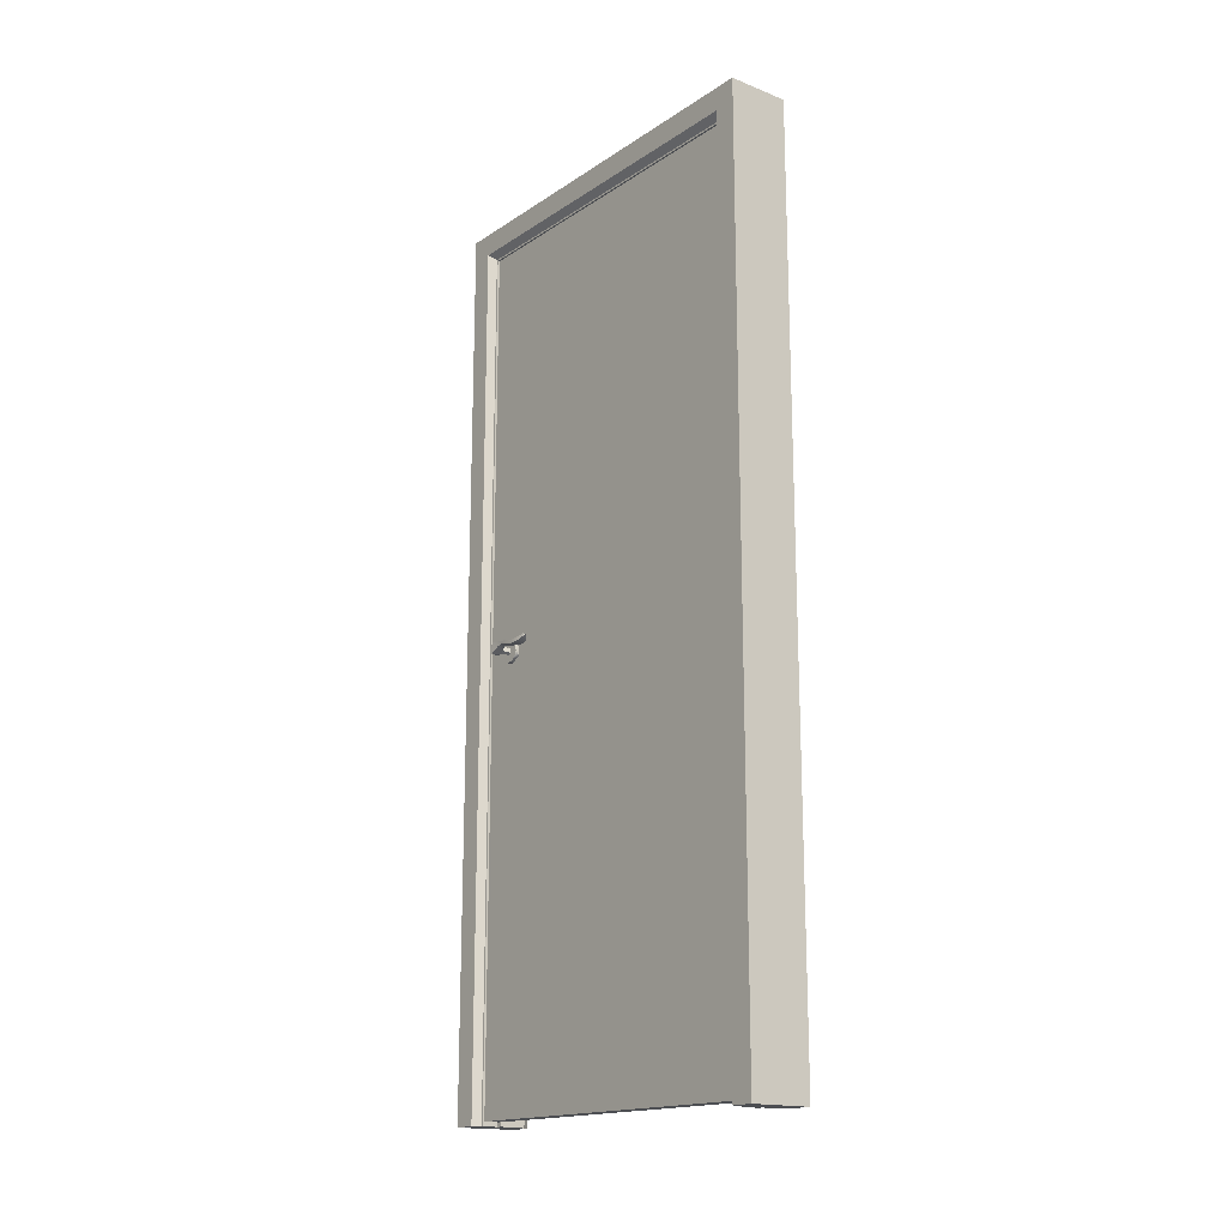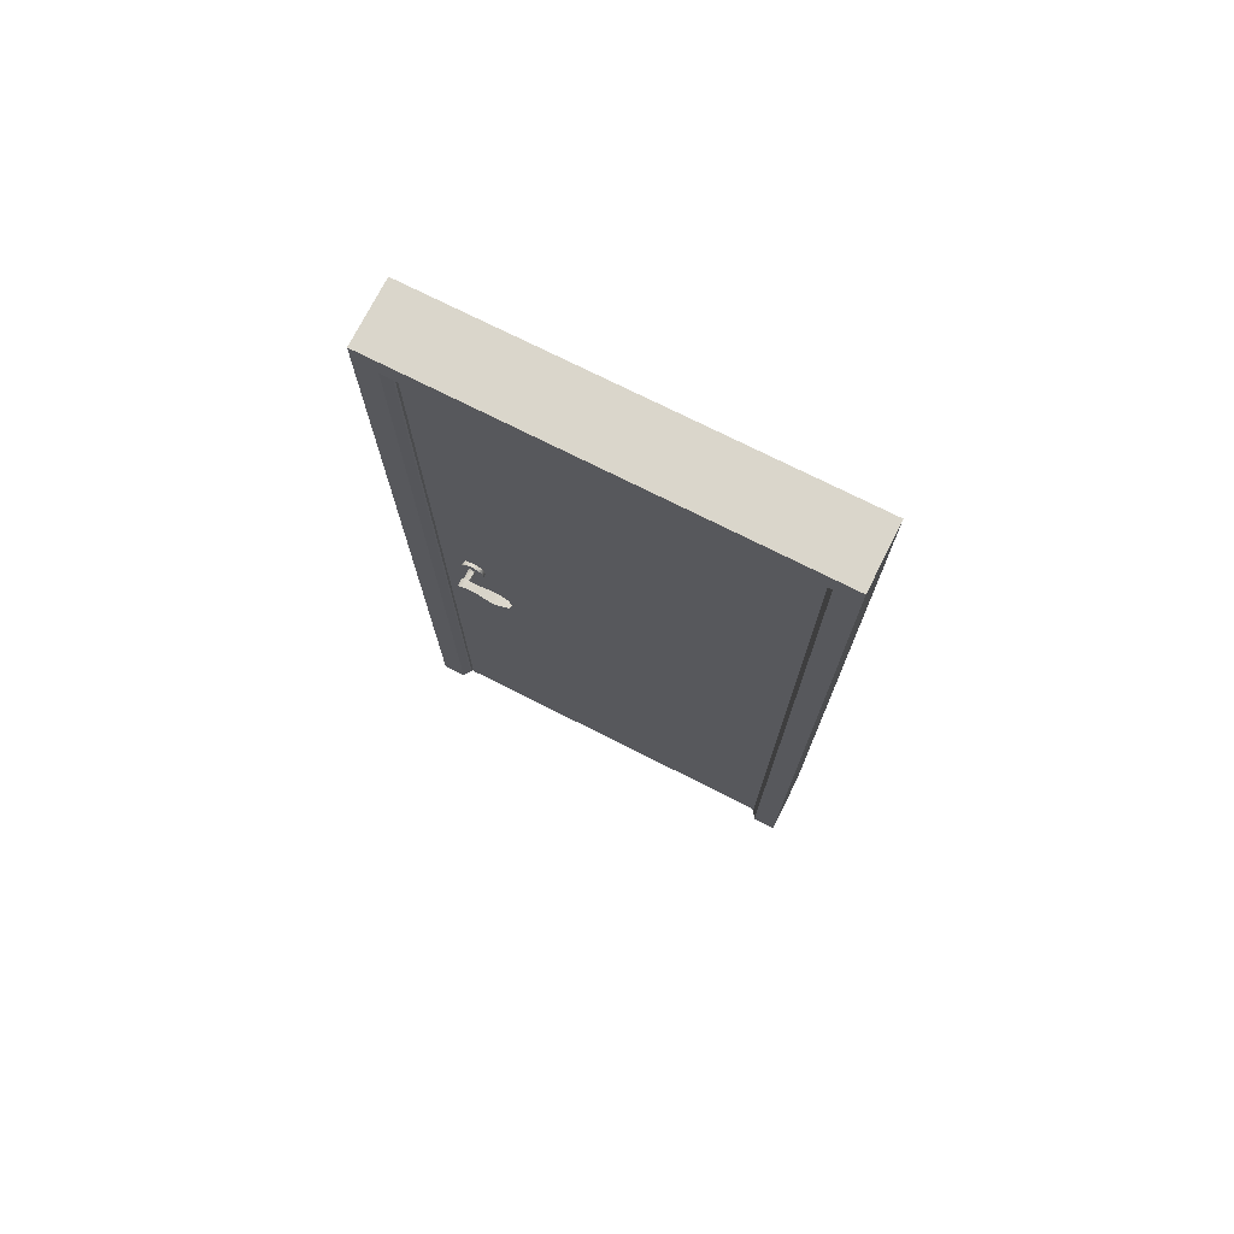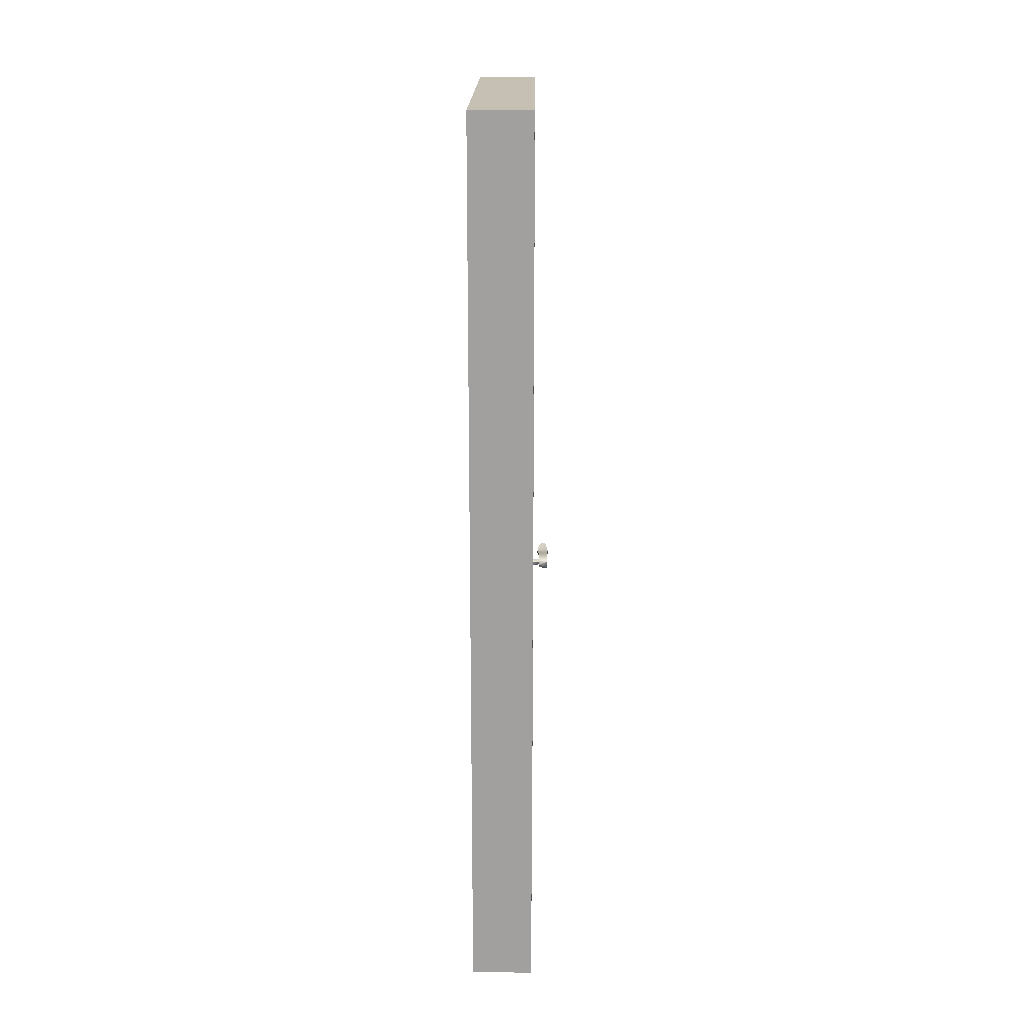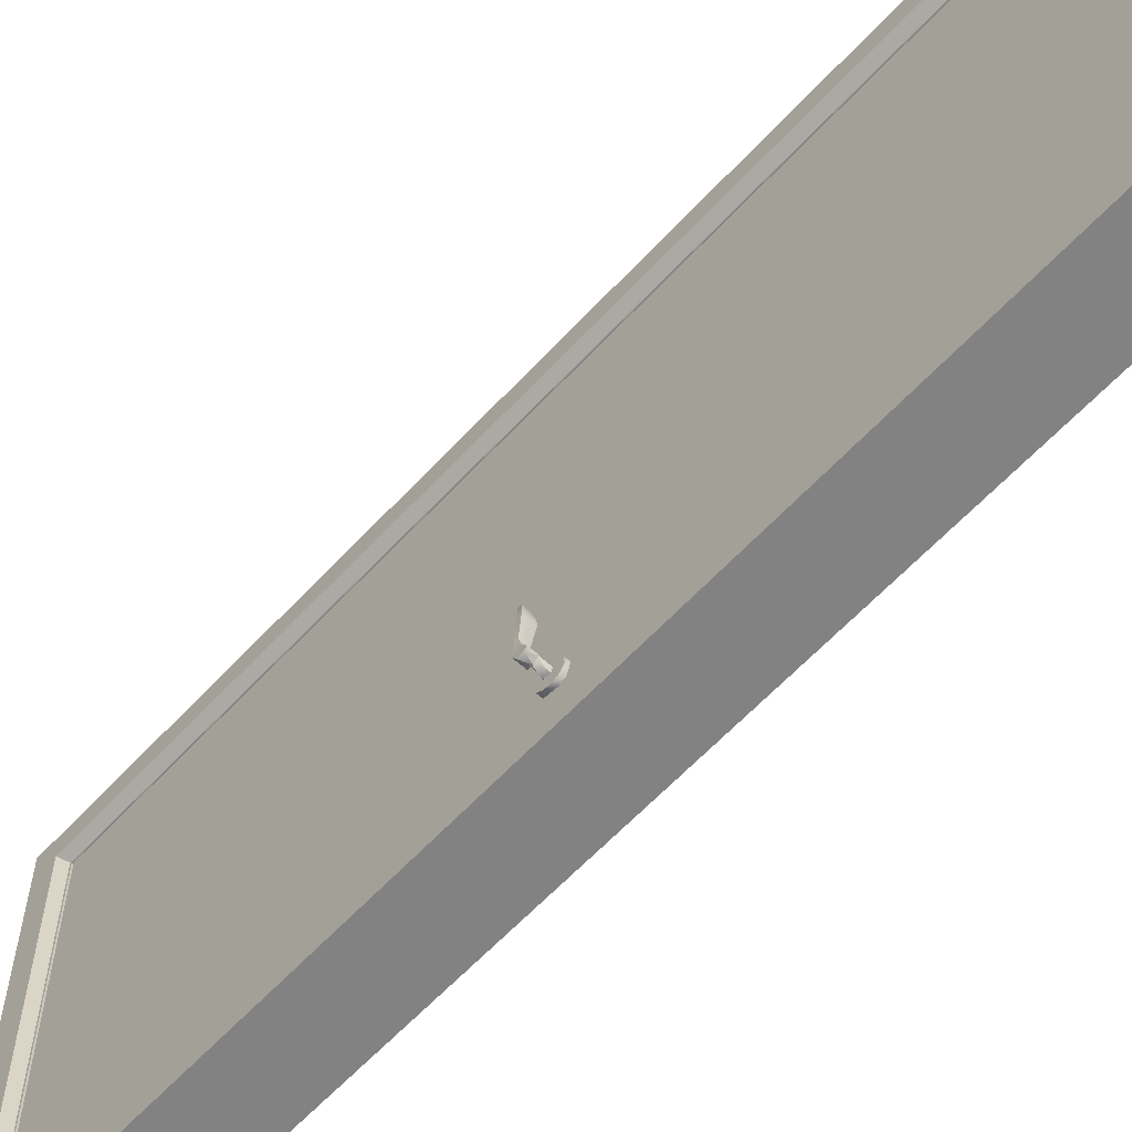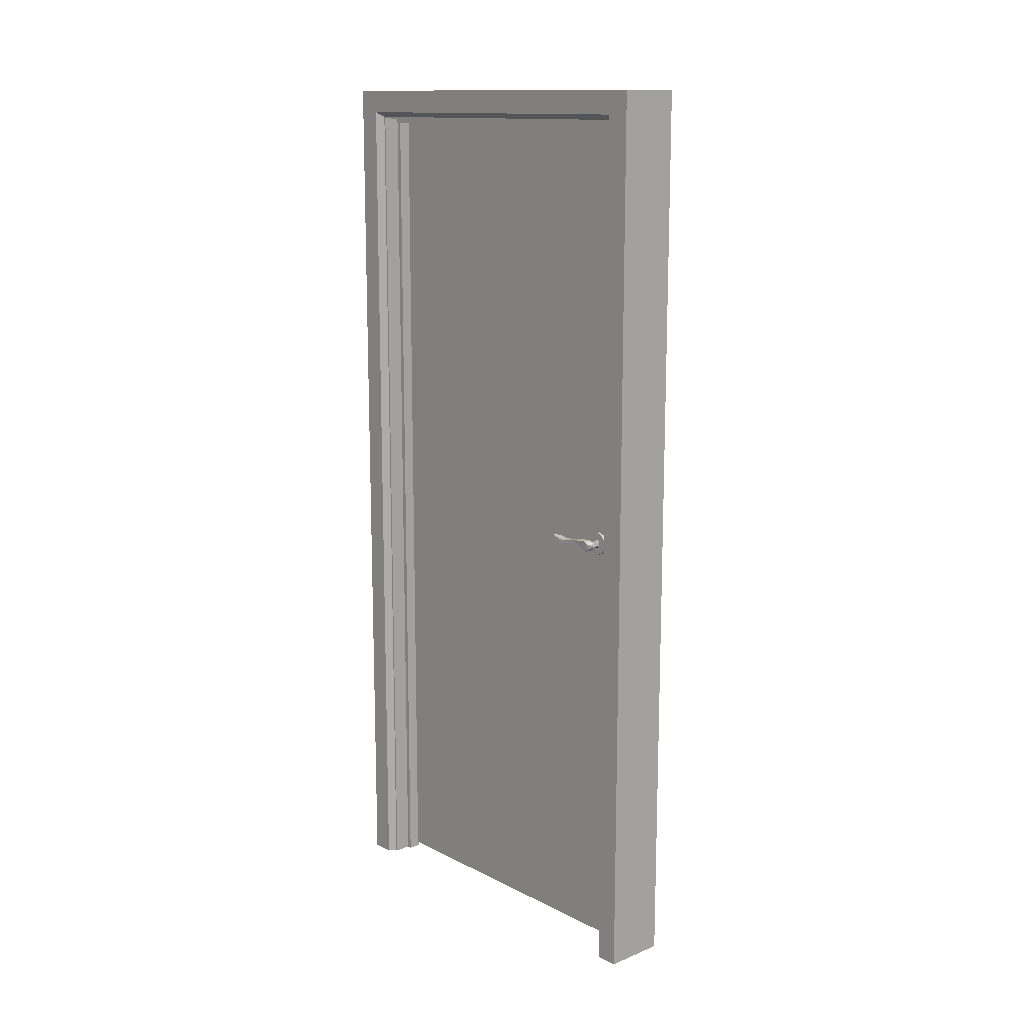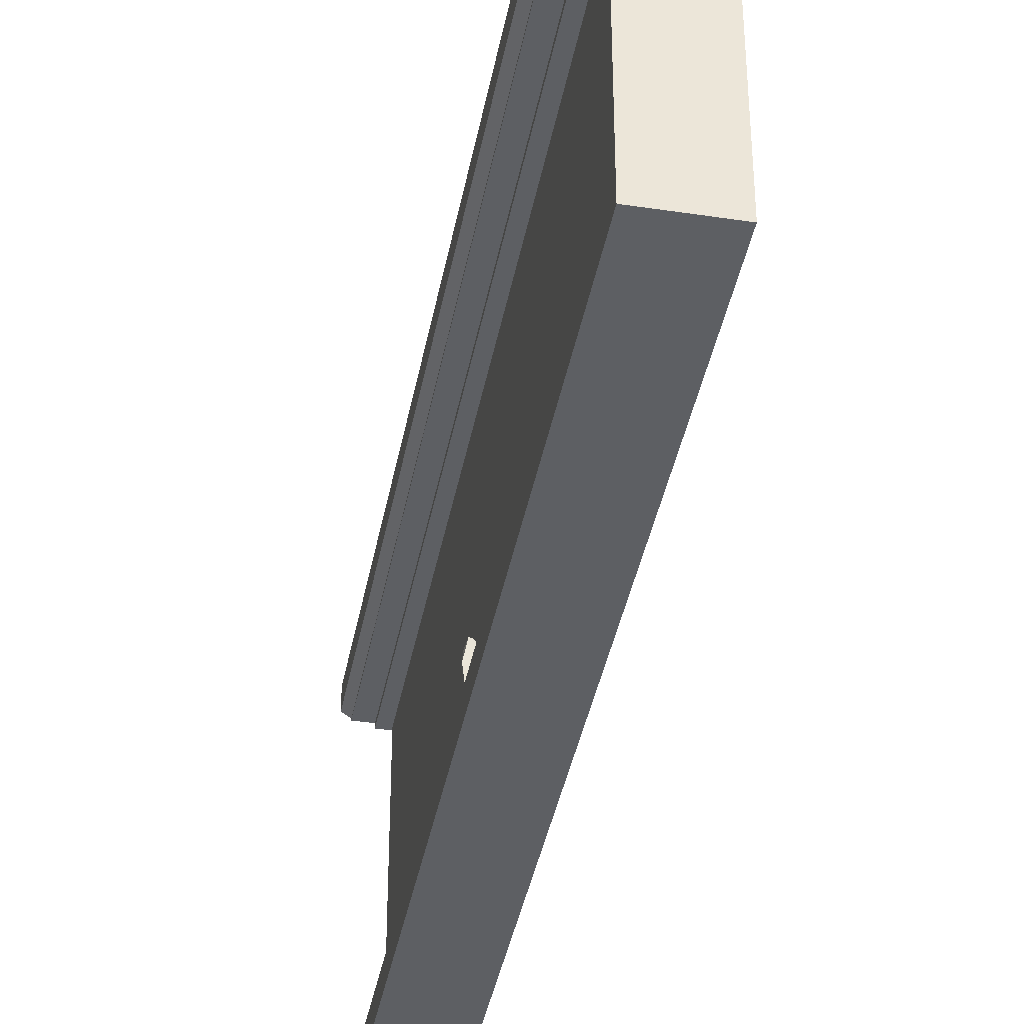
<metadata>
{"format":"obj","ext":"obj","renderer":"f3d","projection":"perspective","resolution":1024,"background":"white","views":[{"elev":-17.0,"azim":-37.8,"up":"+Y"},{"elev":74.0,"azim":-63.2,"up":"+Y"},{"elev":18.1,"azim":-179.2,"up":"+Y"},{"elev":-60.9,"azim":-42.4,"up":"+Z"},{"elev":13.4,"azim":138.1,"up":"+Y"},{"elev":-40.0,"azim":169.4,"up":"+Z"}]}
</metadata>
<code>
g
v -0.044 -0.034 -0.308
v 0.016 -0.015 -0.319
v 0.016 -0.009 -0.333
v 0.016 -0.029 -0.327
v 0.017 -0.014 -0.338
v 0.016 -0.027 -0.337
v -0.069 -0.021 -0.342
v -0.069 -0.011 -0.34
v -0.07 -0.031 -0.334
v -0.069 -0.03 -0.327
v -0.069 -0.006 -0.329
v -0.089 -0.032 -0.334
v -0.071 -0.016 -0.306
v -0.071 -0.007 -0.306
v -0.068 -0.011 -0.284
v -0.088 -0.016 -0.295
v -0.066 -0.024 -0.251
v -0.066 -0.015 -0.263
v -0.091 -0.024 -0.255
v -0.067 -0.016 -0.247
v -0.07 -0.021 -0.227
v -0.07 -0.012 -0.227
v -0.089 -0.022 -0.229
v -0.077 -0.01 -0.215
v -0.084 -0.013 -0.214
v -0.085 -0.009 -0.216
v -0.091 -0.016 -0.251
v -0.088 -0.009 -0.295
v -0.087 -0.018 -0.311
v -0.089 -0.006 -0.328
v -0.089 -0.014 -0.342
v -0.089 -0.027 -0.34
v 0.041 -0.028 -0.328
v 0.041 -0.025 -0.336
v 0.041 -0.017 -0.321
v 0.041 -0.011 -0.333
v 0.041 -0.017 -0.342
v 0.041 -0.027 -0.34
v 0.041 -0.031 -0.334
v 0.041 -0.01 -0.339
v 0.041 -0.03 -0.327
v 0.041 -0.006 -0.329
v 0.043 -0.016 -0.308
v 0.043 -0.007 -0.306
v 0.061 -0.031 -0.334
v 0.059 -0.018 -0.311
v 0.06 -0.016 -0.295
v 0.039 -0.012 -0.284
v 0.037 -0.024 -0.257
v 0.038 -0.015 -0.263
v 0.039 -0.016 -0.247
v 0.063 -0.024 -0.254
v 0.041 -0.021 -0.228
v 0.041 -0.012 -0.227
v 0.049 -0.01 -0.215
v 0.061 -0.021 -0.229
v 0.056 -0.009 -0.214
v 0.063 -0.016 -0.251
v 0.06 -0.009 -0.295
v 0.06 -0.006 -0.328
v 0.061 -0.013 -0.342
v 0.061 -0.027 -0.34
v -0.044 -0.038 -0.349
v -0.044 -0.046 -0.338
v -0.034 -0.039 -0.349
v -0.034 -0.046 -0.326
v -0.044 -0.043 -0.317
v -0.034 -0.032 -0.304
v -0.044 -0.022 -0.302
v -0.034 -0.004 -0.307
v -0.044 -0.004 -0.307
v -0.044 0.005 -0.317
v -0.034 0.008 -0.326
v -0.044 0.008 -0.33
v -0.044 0.002 -0.347
v -0.034 0 -0.351
v -0.044 -0.011 -0.355
v -0.044 -0.027 -0.356
v -0.034 -0.026 -0.356
v -0.046 -0.028 -0.328
v -0.044 -0.024 -0.321
v -0.049 -0.023 -0.322
v -0.068 -0.028 -0.328
v -0.046 -0.013 -0.323
v -0.069 -0.023 -0.321
v -0.069 -0.012 -0.325
v -0.044 -0.009 -0.331
v -0.049 -0.011 -0.331
v -0.044 -0.014 -0.339
v -0.05 -0.014 -0.337
v -0.046 -0.025 -0.337
v -0.069 -0.017 -0.338
v -0.055 -0.025 -0.337
v 0.022 -0.028 -0.328
v 0.021 -0.022 -0.321
v 0.021 -0.012 -0.325
v 0.029 -0.012 -0.336
v 0.021 -0.022 -0.338
v -0.055 -1.061 -0.482
v -0.055 -1.061 -0.428
v 0.018 -1.061 -0.482
v 0.091 -1.061 -0.482
v -0.037 -1.061 -0.416
v 0.003 -1.061 -0.412
v 0.091 -1.061 -0.428
v 0.073 -1.061 -0.416
v -0.037 -1.061 -0.412
v 0.073 -1.061 -0.412
v 0.033 -1.061 -0.412
v 0.003 -1.061 -0.401
v 0.033 -1.061 -0.401
v -0.055 -1.061 0.482
v -0.055 -1.061 0.428
v 0.018 -1.061 0.482
v -0.037 -1.061 0.416
v 0.003 -1.061 0.412
v 0.091 -1.061 0.482
v 0.091 -1.061 0.428
v -0.037 -1.061 0.412
v 0.073 -1.061 0.416
v 0.073 -1.061 0.412
v 0.033 -1.061 0.412
v 0.033 -1.061 0.401
v 0.003 -1.061 0.401
v 0.018 1.061 0.482
v -0.055 1.061 0.482
v 0.018 1.061 -0.482
v -0.055 1.007 0.428
v -0.055 1.061 -0.482
v -0.055 1.007 -0.428
v -0.037 0.995 0.416
v -0.037 0.995 -0.416
v -0.037 0.991 0.412
v -0.037 0.991 -0.412
v 0.003 0.991 0.412
v 0.003 0.991 -0.412
v 0.003 0.98 -0.401
v 0.003 0.98 0.401
v 0.033 0.98 0.401
v 0.033 0.98 -0.401
v 0.033 0.991 0.412
v 0.033 0.991 -0.412
v 0.073 0.991 -0.412
v 0.073 0.991 0.412
v 0.073 0.995 -0.416
v 0.073 0.995 0.416
v 0.091 1.007 -0.428
v 0.091 1.007 0.428
v 0.091 1.061 0.482
v 0.091 1.061 -0.482
v 0.016 -0.03 -0.355
v 0.016 -0.038 -0.349
v 0.006 -0.038 -0.349
v 0.006 -0.026 -0.356
v 0.016 -0.011 -0.356
v 0.006 -0.002 -0.353
v 0.016 0.005 -0.343
v 0.006 0.008 -0.328
v 0.016 0.008 -0.327
v 0.016 0.004 -0.315
v 0.006 -0.004 -0.306
v 0.016 -0.013 -0.302
v 0.006 -0.03 -0.304
v 0.016 -0.032 -0.306
v 0.016 -0.043 -0.317
v 0.006 -0.044 -0.32
v 0.016 -0.046 -0.335
v 0.006 -0.045 -0.338
v 0.018 -0.035 0.482
v 0.005 0.989 -0.408
v -0.035 0.989 -0.408
v -0.035 0.989 0.412
v 0.005 0.989 0.412
v -0.035 -1.051 -0.408
v 0.005 -1.051 -0.408
v 0.005 -1.051 0.038
v 0.005 -0.031 0.412
v 0.005 -1.051 0.412
v -0.035 -1.051 0.412
g
f 5 2 3
f 2 5 6
f 6 4 2
f 9 7 8
f 9 8 10
f 11 10 8
f 10 12 9
f 10 11 13
f 14 13 11
f 14 15 13
f 13 15 17
f 18 17 15
f 16 13 19
f 17 19 13
f 20 17 18
f 17 20 21
f 22 21 20
f 21 23 17
f 21 22 24
f 26 25 24
f 25 21 24
f 23 21 25
f 23 25 26
f 19 17 23
f 19 27 16
f 27 19 23
f 28 16 27
f 23 26 27
f 22 26 24
f 26 22 20
f 20 27 26
f 18 27 20
f 27 18 28
f 15 28 18
f 29 13 16
f 29 10 13
f 10 29 12
f 12 29 30
f 29 16 28
f 28 30 29
f 14 28 15
f 28 14 30
f 11 30 14
f 11 8 30
f 31 30 8
f 7 31 8
f 32 31 7
f 9 32 7
f 12 32 9
f 12 30 31
f 31 32 12
f 34 35 33
f 36 35 34
f 37 38 39
f 39 40 37
f 40 39 41
f 41 42 40
f 42 41 43
f 43 44 42
f 45 41 39
f 41 46 43
f 45 46 41
f 46 47 43
f 48 44 43
f 49 48 43
f 47 49 43
f 50 48 49
f 51 50 49
f 49 47 52
f 51 49 53
f 53 54 51
f 54 53 55
f 53 49 52
f 52 56 53
f 53 57 55
f 53 56 57
f 58 52 47
f 52 58 56
f 47 59 58
f 46 59 47
f 46 45 60
f 60 59 46
f 44 48 59
f 58 59 48
f 48 50 58
f 58 50 51
f 54 57 51
f 58 51 57
f 58 57 56
f 57 54 55
f 44 59 60
f 60 42 44
f 40 42 60
f 60 61 40
f 60 45 61
f 37 40 61
f 37 61 62
f 38 37 62
f 38 62 45
f 39 38 45
f 62 61 45
f 63 65 64
f 66 64 65
f 64 66 67
f 68 67 66
f 67 68 1
f 69 1 68
f 70 69 68
f 71 69 70
f 71 70 72
f 70 73 72
f 72 73 74
f 73 76 74
f 75 74 76
f 77 75 76
f 76 79 77
f 78 77 79
f 79 65 78
f 63 78 65
f 82 80 81
f 81 84 82
f 82 83 80
f 85 83 82
f 82 84 85
f 88 84 87
f 86 85 84
f 84 88 86
f 89 88 87
f 90 88 89
f 92 86 88
f 92 88 90
f 89 91 90
f 90 93 92
f 90 91 93
f 83 92 93
f 91 80 93
f 93 80 83
f 2 4 95
f 94 95 4
f 95 96 2
f 2 96 3
f 3 96 5
f 5 96 97
f 5 97 98
f 36 97 35
f 96 35 97
f 35 96 95
f 33 35 95
f 33 95 94
f 100 99 101
f 100 104 103
f 101 104 100
f 102 104 101
f 105 104 102
f 106 104 105
f 104 107 103
f 106 108 109
f 106 109 104
f 104 109 111
f 111 110 104
f 114 112 113
f 116 113 115
f 113 116 114
f 117 114 116
f 116 115 119
f 117 116 118
f 120 118 116
f 121 120 122
f 116 122 120
f 122 116 123
f 124 123 116
f 127 126 125
f 127 129 126
f 126 129 130
f 128 126 130
f 131 128 130
f 131 130 132
f 133 131 132
f 132 134 133
f 135 133 134
f 134 136 135
f 136 138 135
f 138 136 137
f 138 137 140
f 140 139 138
f 139 140 142
f 142 141 139
f 144 141 142
f 144 142 143
f 144 143 145
f 146 144 145
f 148 146 145
f 148 145 147
f 148 147 150
f 150 149 148
f 150 127 149
f 125 149 127
f 101 99 127
f 99 100 130
f 100 103 130
f 132 130 103
f 103 107 134
f 134 132 103
f 107 104 136
f 107 136 134
f 110 111 137
f 140 137 111
f 111 109 140
f 142 140 109
f 109 108 143
f 143 108 106
f 143 142 109
f 104 110 137
f 104 137 136
f 99 130 129
f 99 129 127
f 87 84 81
f 89 87 81
f 80 89 81
f 91 89 80
f 83 85 86
f 92 83 86
f 151 152 153
f 153 154 151
f 155 151 154
f 154 156 155
f 156 157 155
f 158 157 156
f 158 159 157
f 158 160 159
f 160 158 161
f 162 160 161
f 162 161 163
f 162 163 164
f 163 165 164
f 166 165 163
f 167 165 166
f 168 167 166
f 152 167 168
f 152 168 153
f 126 169 125
f 112 169 126
f 112 114 169
f 113 112 126
f 113 126 128
f 128 131 113
f 115 113 131
f 115 131 133
f 133 119 115
f 119 133 135
f 135 116 119
f 116 135 138
f 138 124 116
f 123 124 138
f 138 139 123
f 139 141 123
f 122 123 141
f 121 122 141
f 141 144 121
f 146 120 121
f 121 144 146
f 120 146 148
f 148 118 120
f 169 114 117
f 117 149 169
f 125 169 149
f 117 148 149
f 117 118 148
f 102 101 127
f 102 127 150
f 102 150 147
f 147 105 102
f 106 105 147
f 106 145 143
f 106 147 145
f 97 36 34
f 98 97 34
f 94 34 33
f 34 94 98
f 4 6 94
f 6 98 94
f 98 6 5
f 172 170 171
f 170 172 173
f 171 170 174
f 175 174 170
f 170 177 175
f 177 176 175
f 177 170 173
f 177 178 176
f 176 178 179
f 176 174 175
f 174 176 179
f 174 179 171
f 172 171 179
f 177 179 178
f 177 172 179
f 177 173 172
f 71 1 69
f 74 1 71
f 67 1 74
f 67 74 64
f 63 64 78
f 78 64 74
f 77 78 74
f 75 77 74
f 72 74 71
f 164 160 162
f 160 164 159
f 159 164 167
f 167 164 165
f 159 167 152
f 152 157 159
f 155 157 152
f 155 152 151

</code>
